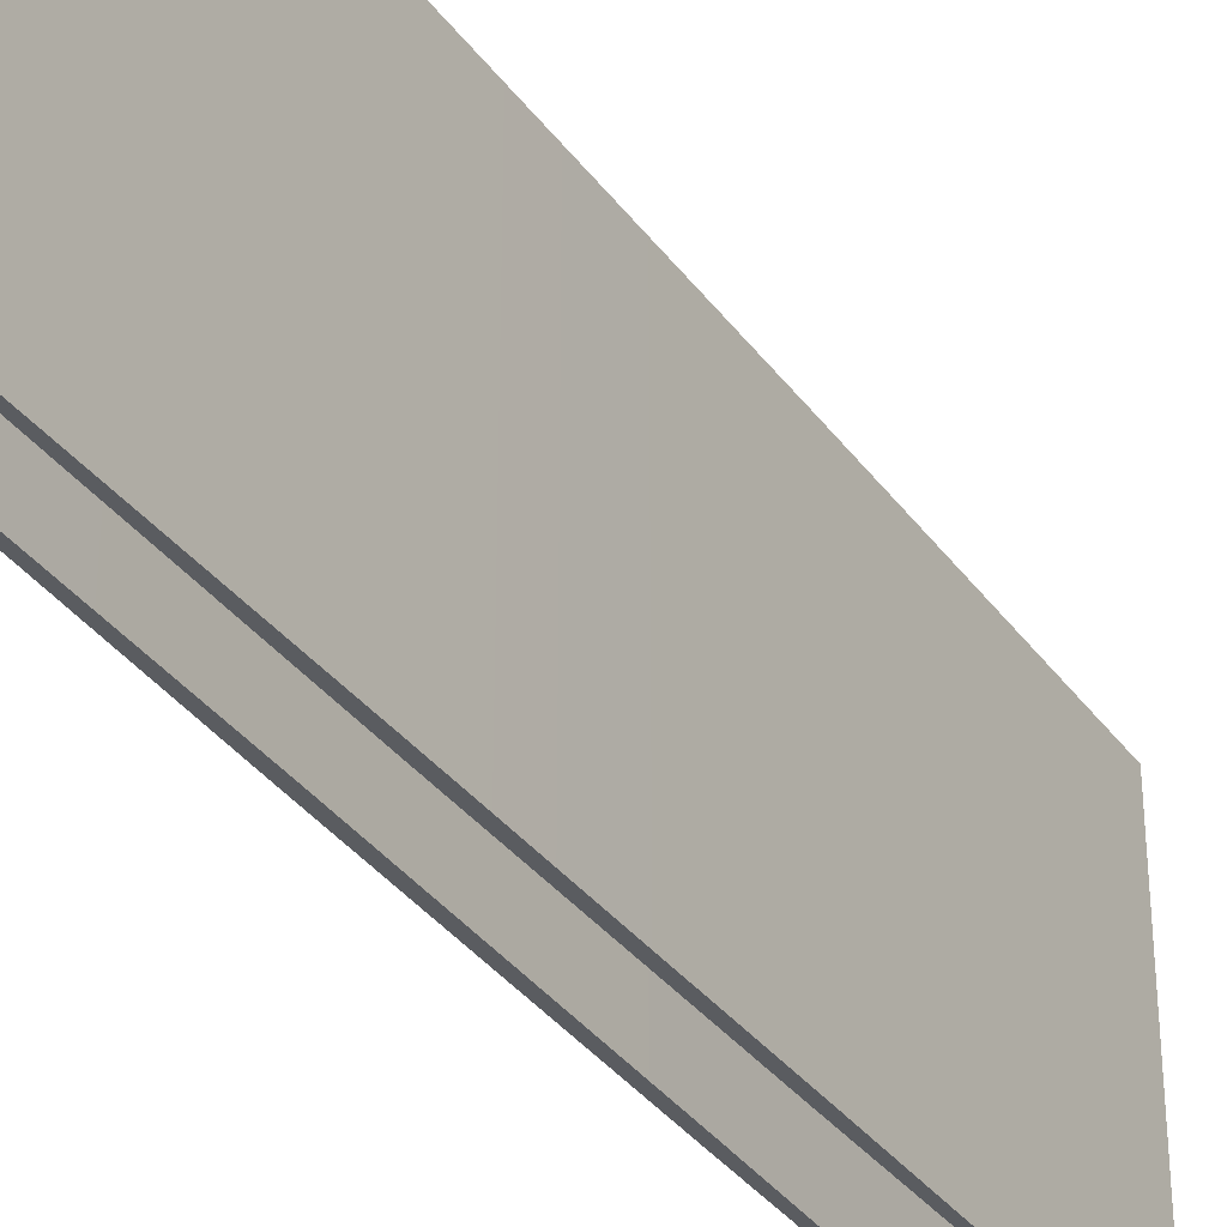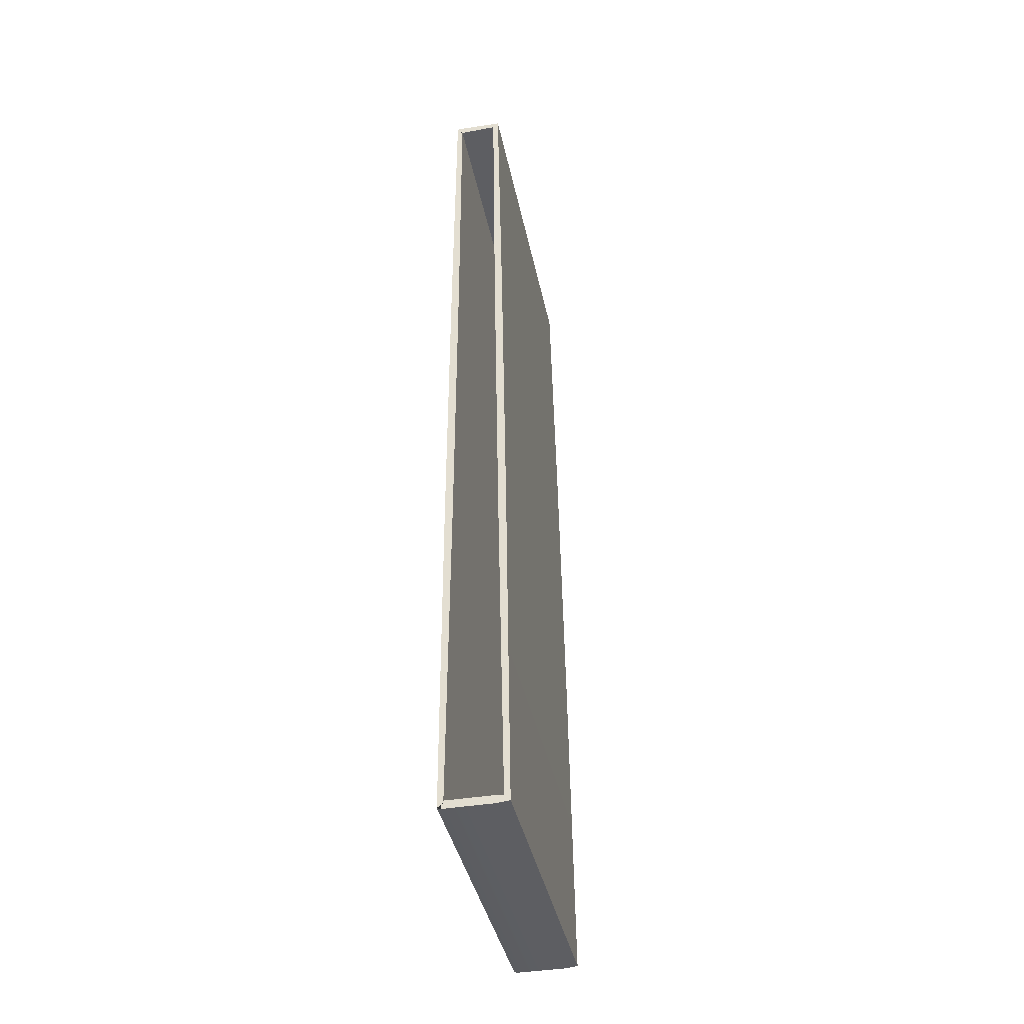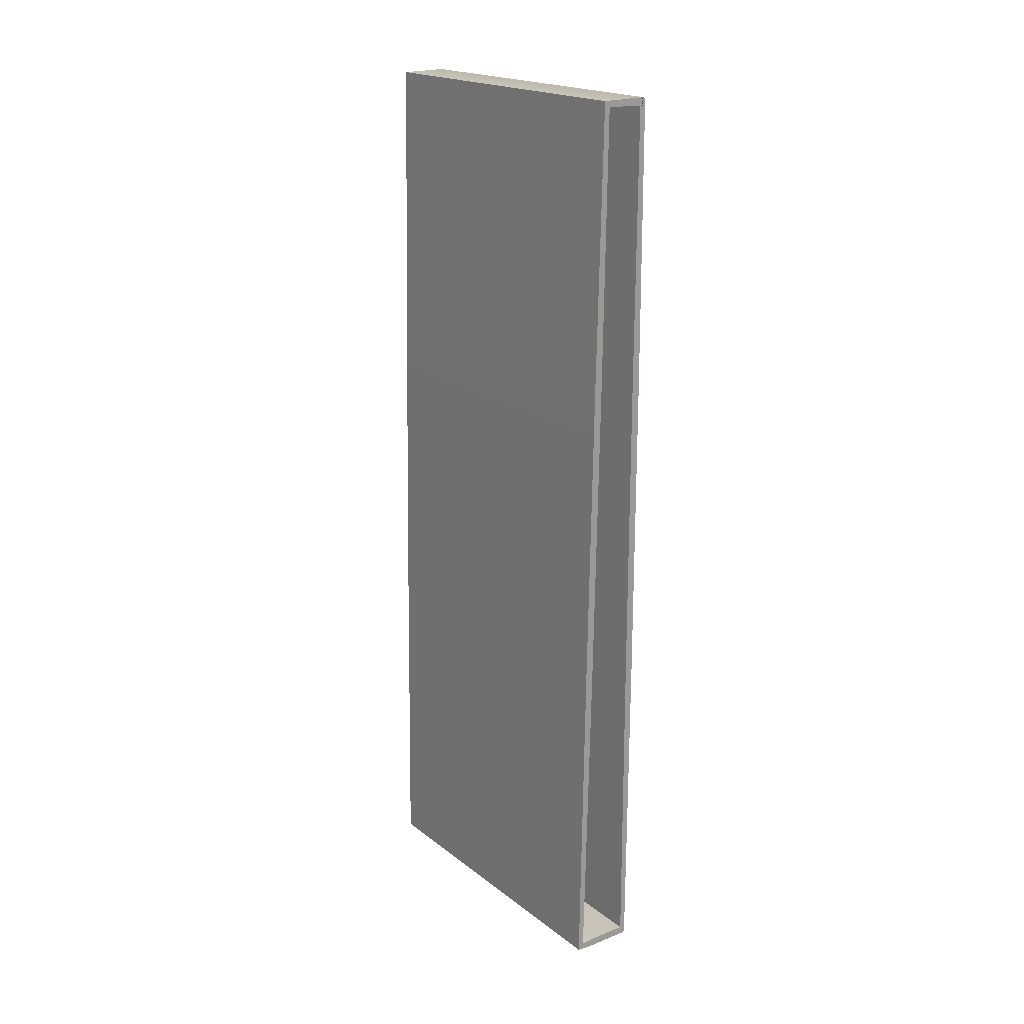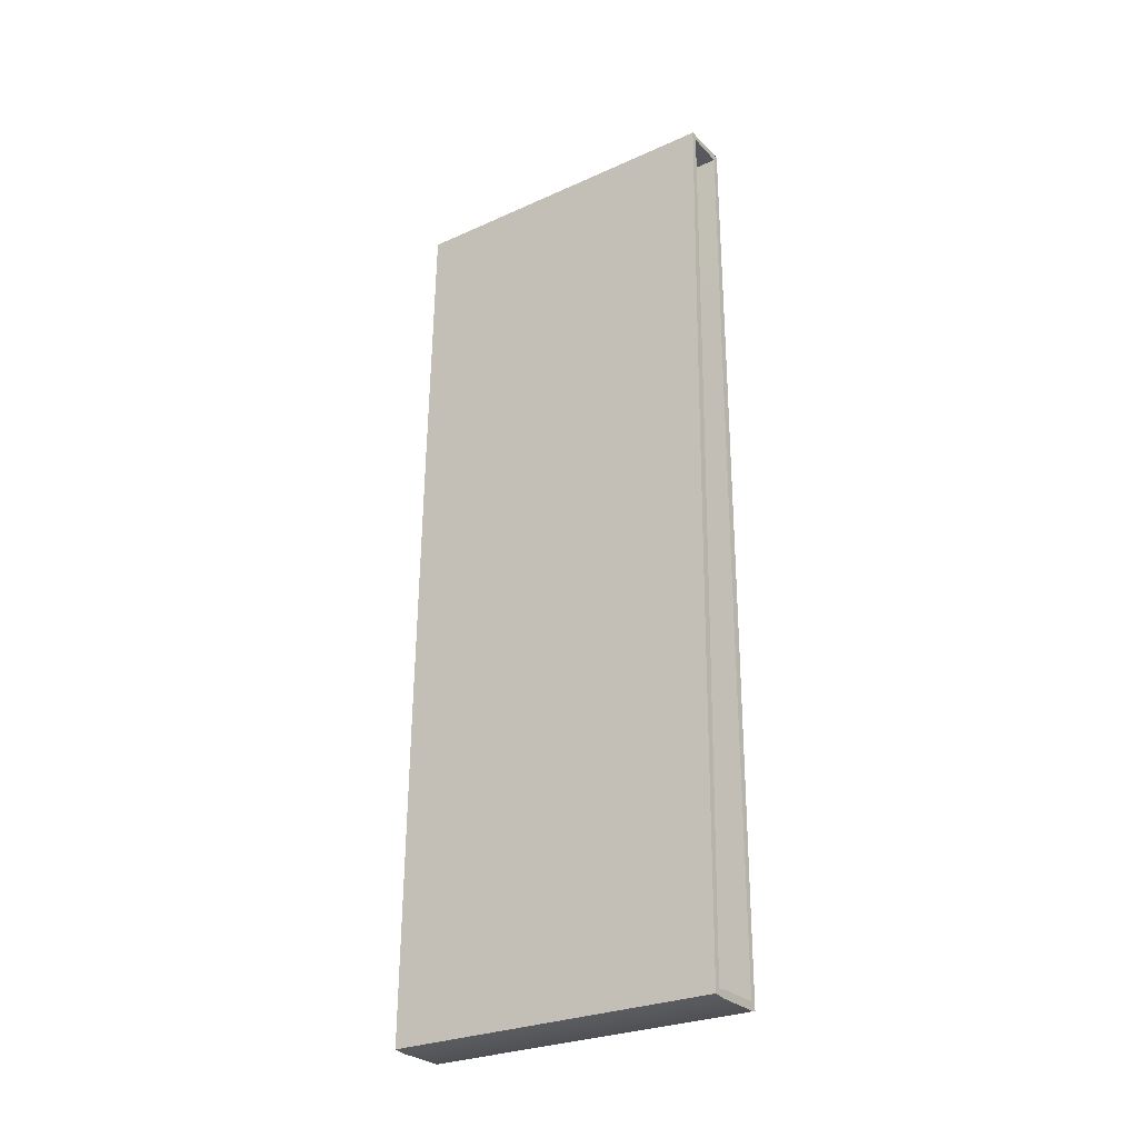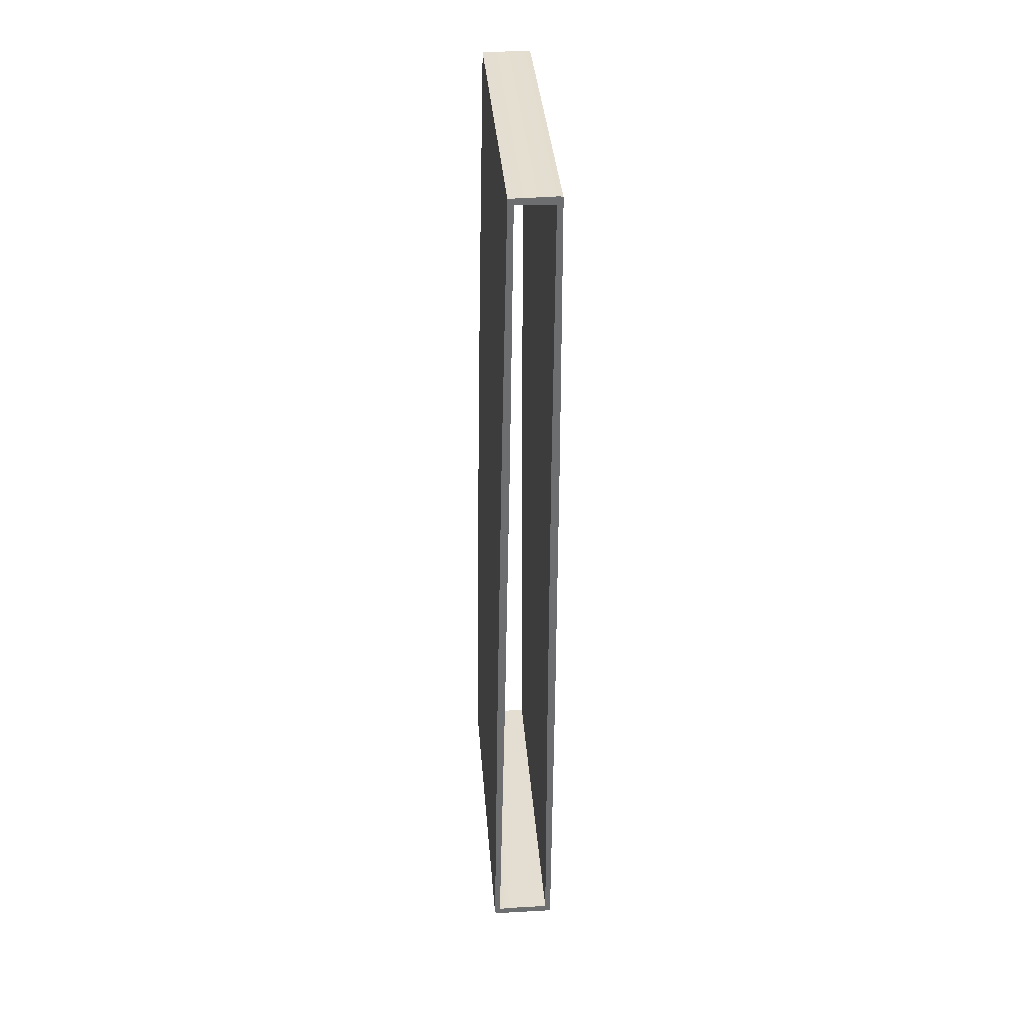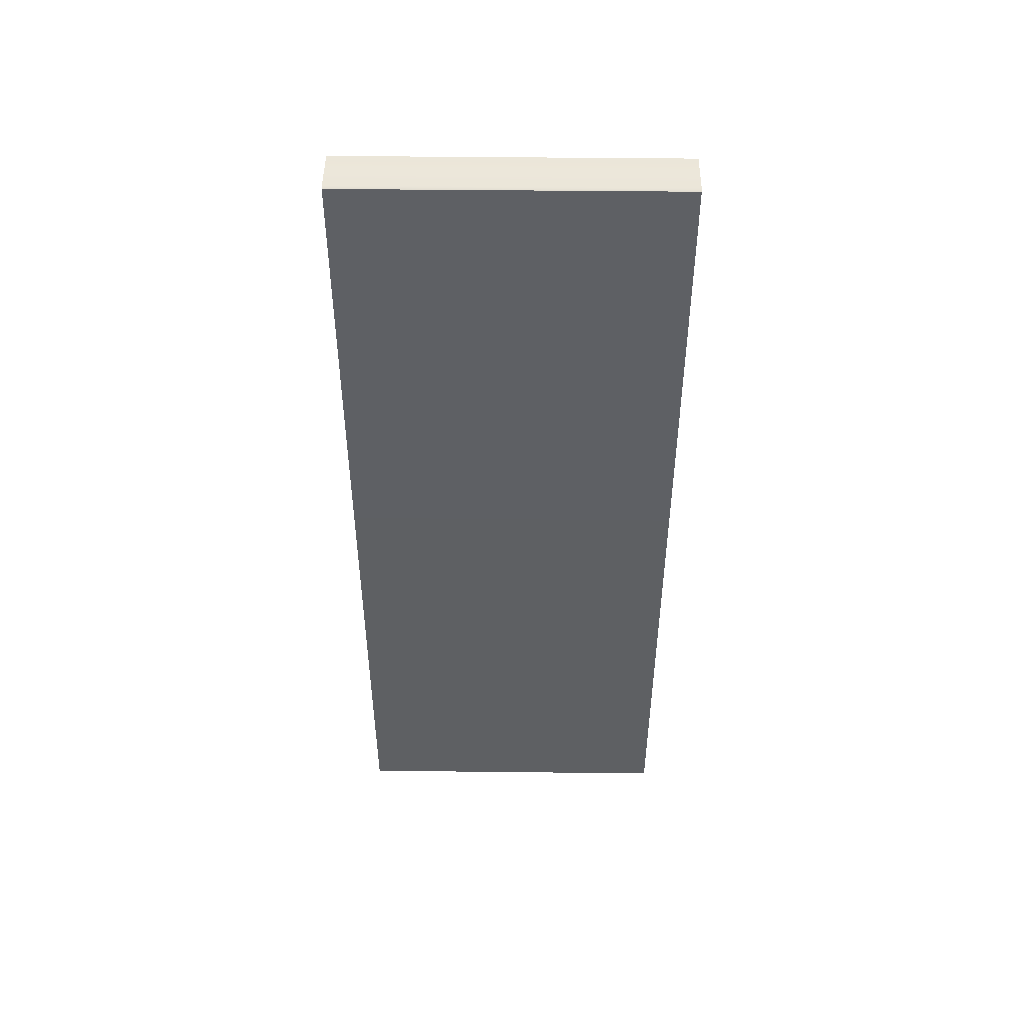
<metadata>
{"format":"obj","ext":"obj","renderer":"f3d","projection":"perspective","resolution":1024,"background":"white","views":[{"elev":-34.0,"azim":29.6,"up":"+Y"},{"elev":-39.1,"azim":11.4,"up":"+Z"},{"elev":19.8,"azim":143.7,"up":"+Z"},{"elev":-27.5,"azim":124.6,"up":"+Z"},{"elev":36.1,"azim":175.6,"up":"+Z"},{"elev":47.4,"azim":-89.3,"up":"+Z"}]}
</metadata>
<code>
v 4.593 49.91 -500.6
v 4.573 49.91 -499.4
v 4.573 -0.092 -499.4
v 4.593 -0.092 -500.6
v 3.224 49.91 -500.6
v 3.216 49.91 -499.4
v 3.216 -0.092 -499.4
v 3.224 -0.092 -500.6
v -2.588 49.91 -500.7
v -2.592 49.91 -499.5
v -2.592 -0.092 -499.5
v -2.588 -0.092 -500.7
v -3.075 49.91 -500.5
v -2.244 49.91 -499.6
v -2.244 -0.092 -499.6
v -3.075 -0.092 -500.5
v -3.248 49.91 -451.5
v -2.072 49.91 -451.5
v -2.072 -0.092 -451.5
v -3.248 -0.092 -451.5
v -3.237 49.91 -406.4
v -2.061 49.91 -406.4
v -2.061 -0.092 -406.4
v -3.237 -0.092 -406.4
v -3.065 49.91 -365.3
v -2.233 49.91 -366.1
v -2.233 -0.092 -366.1
v -3.065 -0.092 -365.3
v -2.627 49.91 -365.1
v -2.622 49.91 -366.3
v -2.622 -0.092 -366.3
v -2.627 -0.092 -365.1
v 4.136 49.91 -365.2
v 3.316 49.91 -366.1
v 3.316 -0.092 -366.1
v 4.136 -0.092 -365.2
v 5.019 49.91 -406.3
v 3.843 49.91 -406.3
v 3.843 -0.092 -406.3
v 5.019 -0.092 -406.3
v 5.807 49.91 -451.4
v 4.631 49.91 -451.4
v 4.631 -0.092 -451.4
v 5.807 -0.092 -451.4
v 6.49 49.91 -500.4
v 5.642 49.91 -499.6
v 5.642 -0.092 -499.6
v 6.49 -0.092 -500.4
o platform1
f 5 6 2 1
f 6 7 3 2
f 7 8 4 3
f 8 5 1 4
f 9 10 6 5
f 10 11 7 6
f 11 12 8 7
f 12 9 5 8
f 13 14 10 9
f 14 15 11 10
f 15 16 12 11
f 16 13 9 12
f 17 18 14 13
f 18 19 15 14
f 19 20 16 15
f 20 17 13 16
f 21 22 18 17
f 22 23 19 18
f 23 24 20 19
f 24 21 17 20
f 25 26 22 21
f 26 27 23 22
f 27 28 24 23
f 28 25 21 24
f 29 30 26 25
f 30 31 27 26
f 31 32 28 27
f 32 29 25 28
f 33 34 30 29
f 34 35 31 30
f 35 36 32 31
f 36 33 29 32
f 37 38 34 33
f 38 39 35 34
f 39 40 36 35
f 40 37 33 36
f 41 42 38 37
f 42 43 39 38
f 43 44 40 39
f 44 41 37 40
f 45 46 42 41
f 46 47 43 42
f 47 48 44 43
f 48 45 41 44
f 1 2 46 45
f 2 3 47 46
f 3 4 48 47
f 4 1 45 48

</code>
